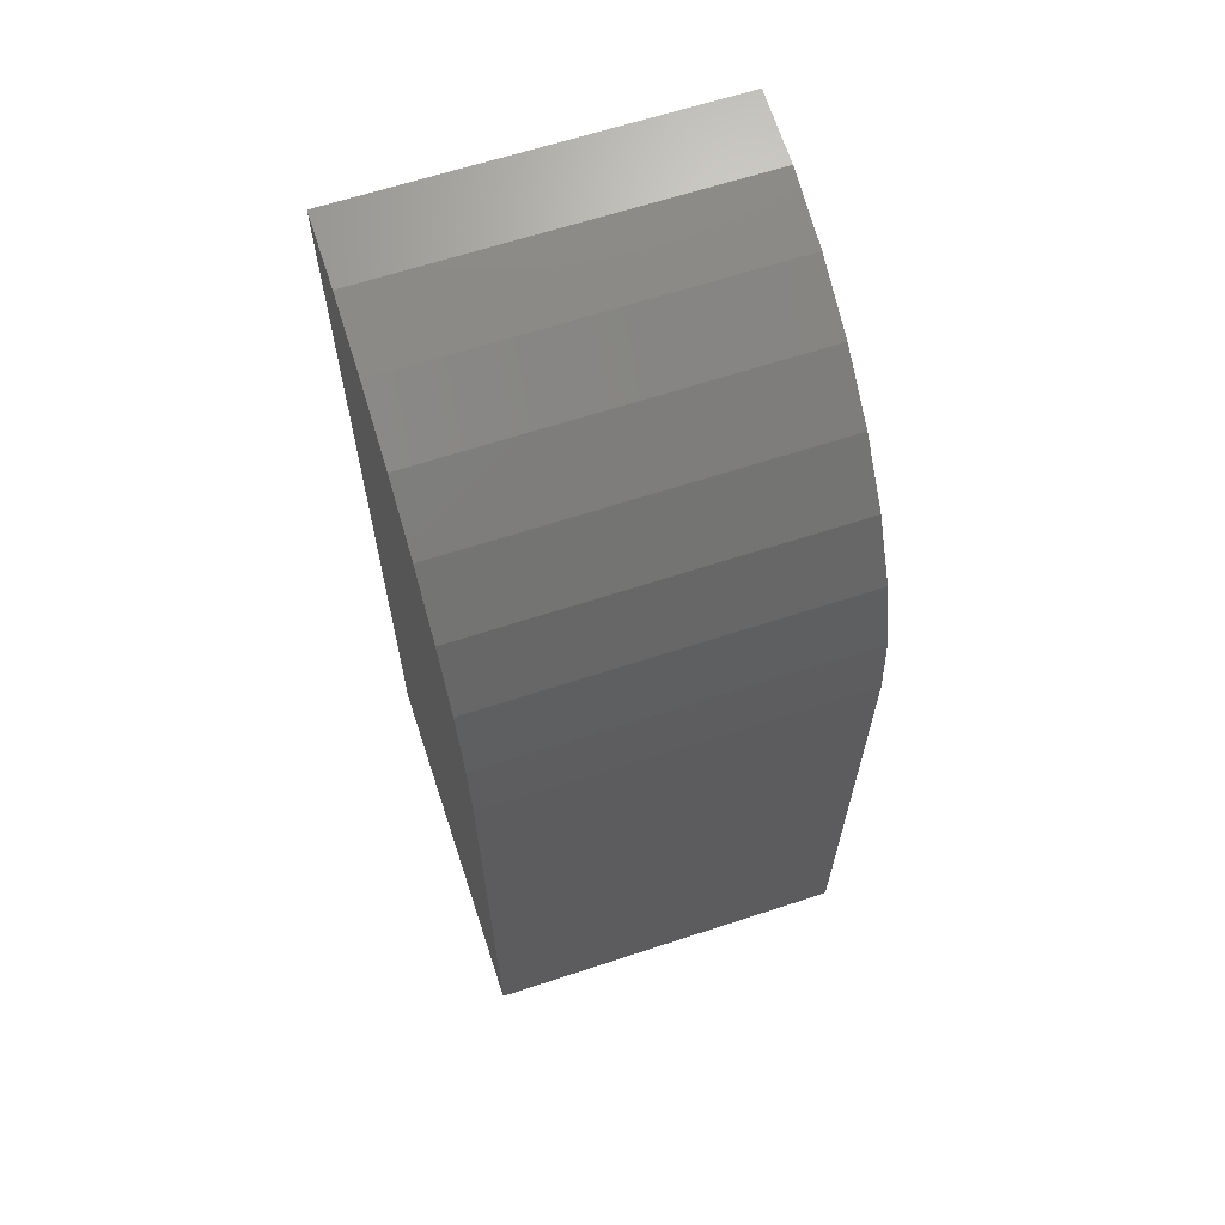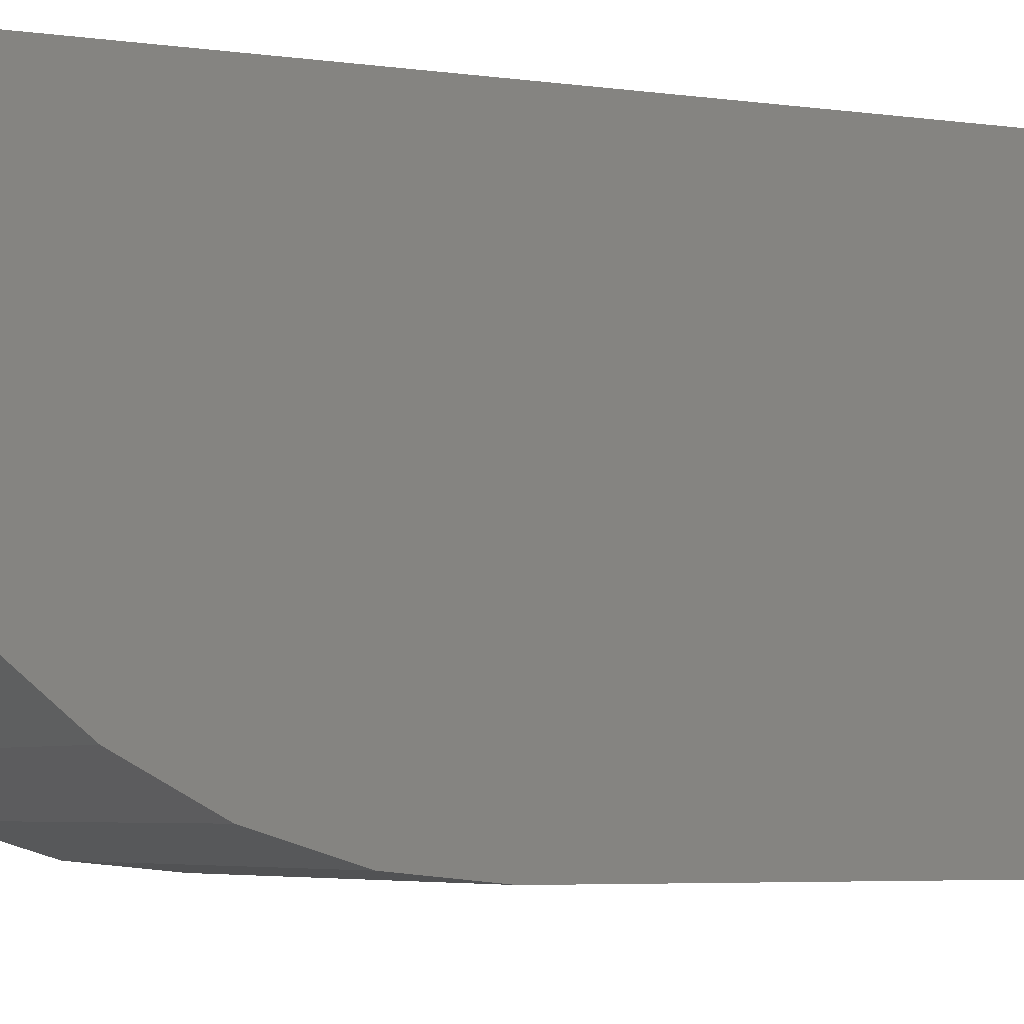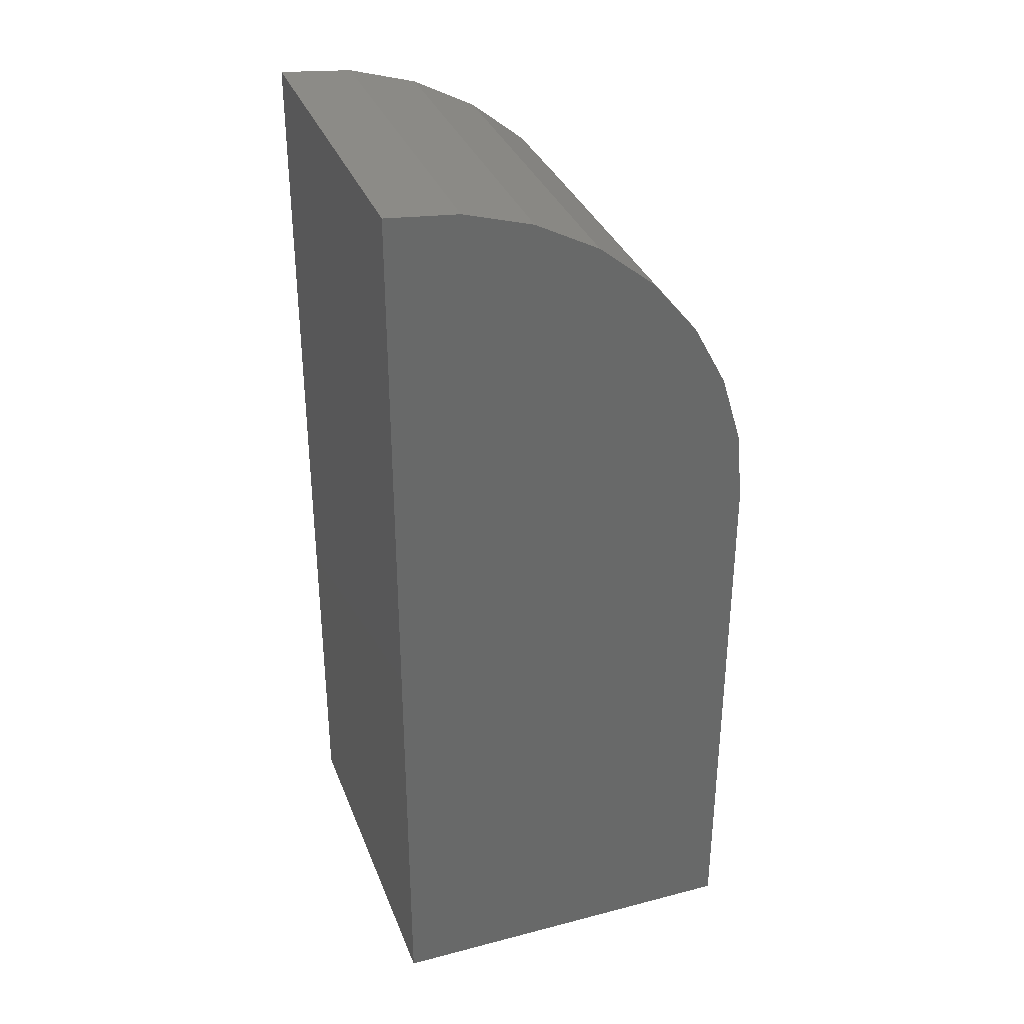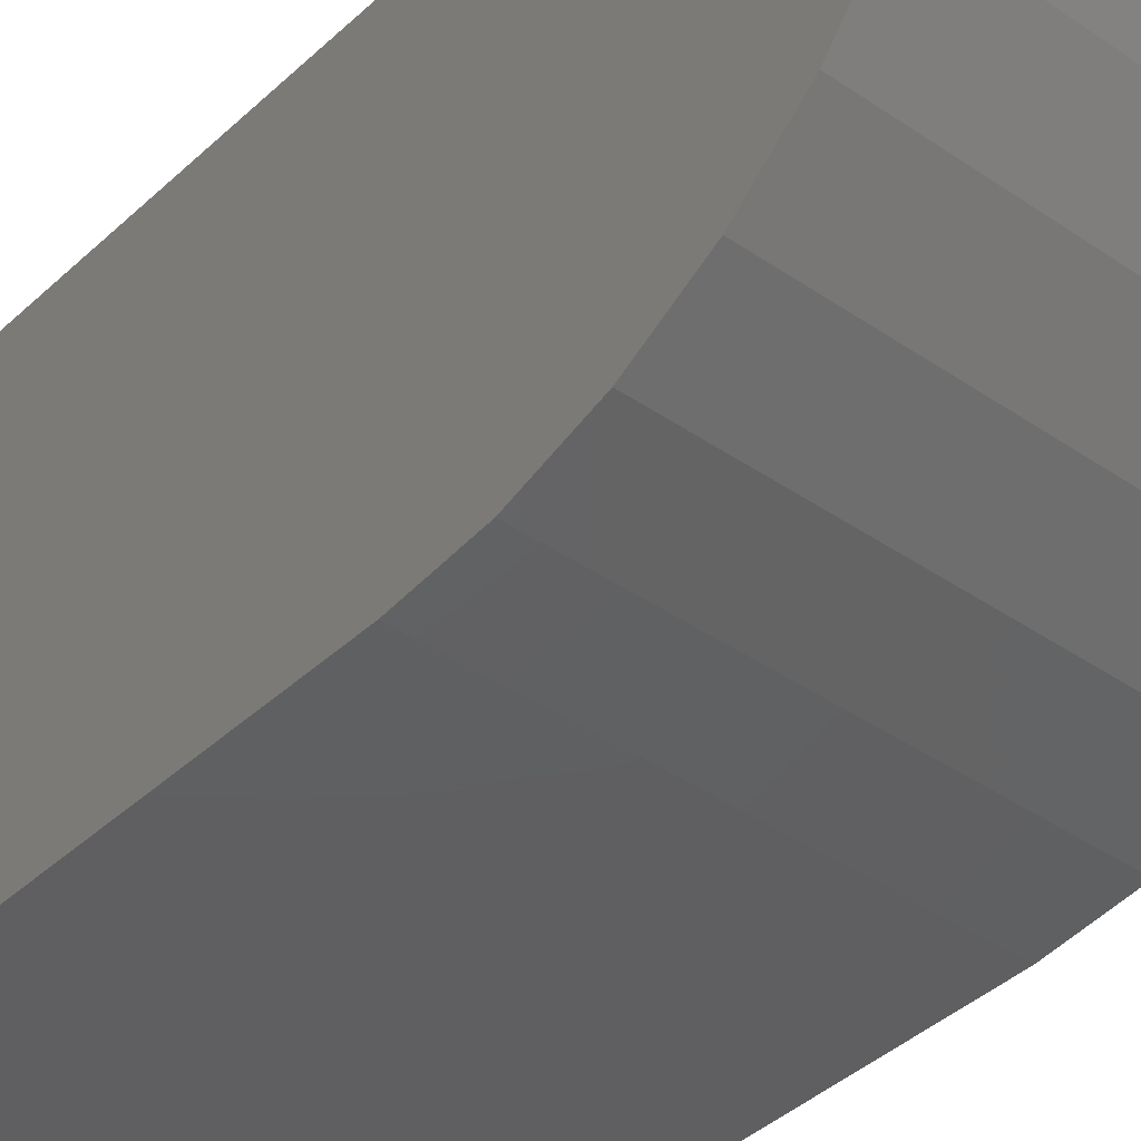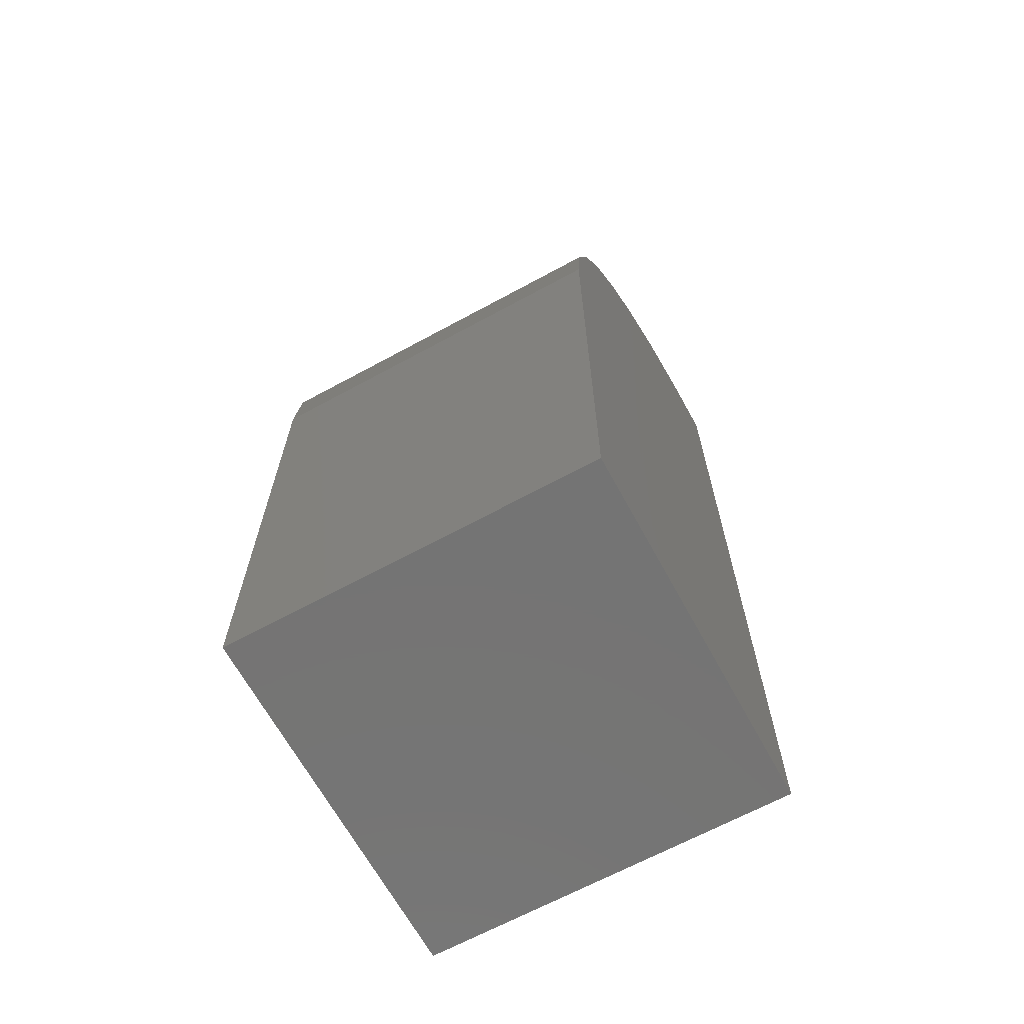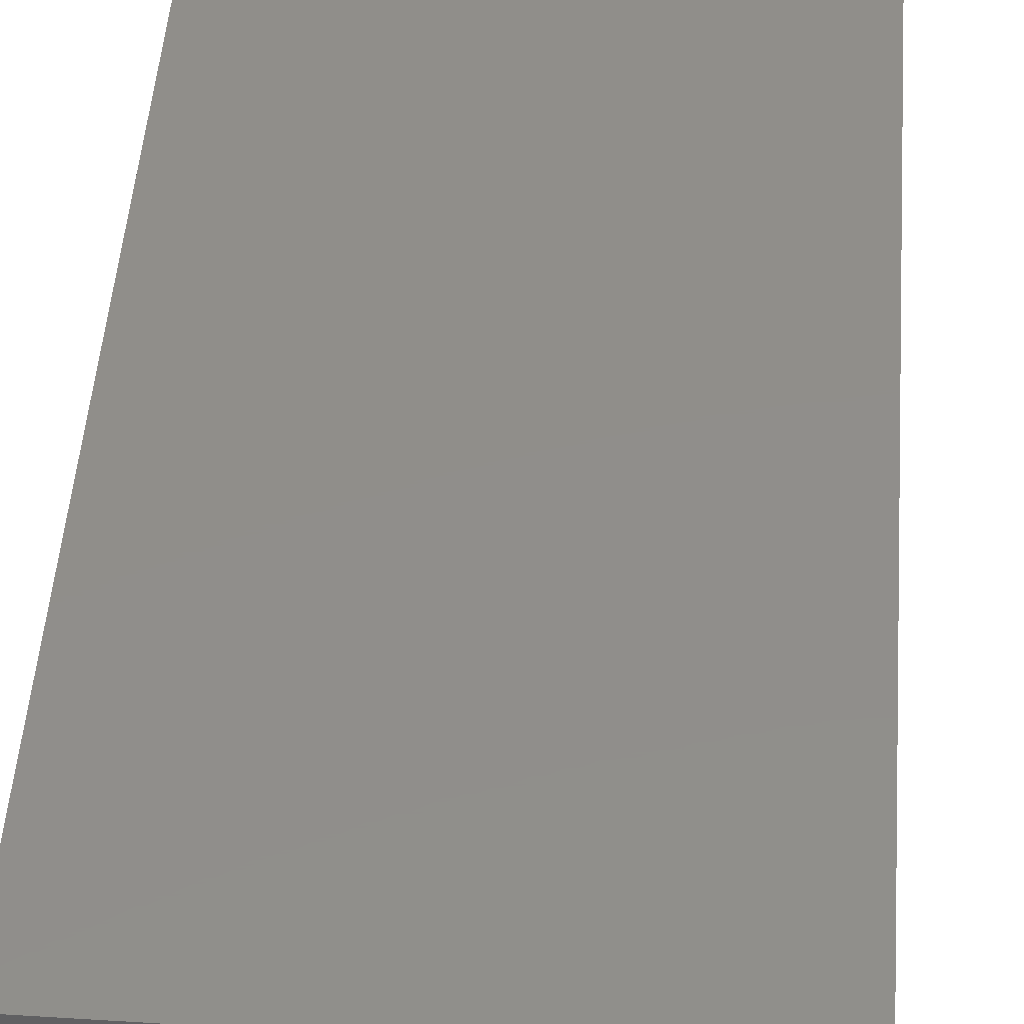
<metadata>
{"format":"stl","ext":"stl","renderer":"f3d","projection":"perspective","resolution":1024,"background":"white","views":[{"elev":64.4,"azim":161.7,"up":"+Y"},{"elev":-4.1,"azim":-118.5,"up":"+Z"},{"elev":34.1,"azim":70.6,"up":"+Y"},{"elev":-39.4,"azim":139.2,"up":"+Z"},{"elev":-66.6,"azim":-151.4,"up":"+Y"},{"elev":46.3,"azim":4.1,"up":"+Z"}]}
</metadata>
<code>
# stl→obj: 22 verts, 40 faces
v 0 -0.2969 0
v 0 -0.75 0
v 1.818e-17 -0.75 0.2969
v 1.818e-17 0 0.2969
v 1.463e-17 -0.005704 0.239
v 1.122e-17 -0.0226 0.1833
v 8.079e-18 -0.05003 0.1319
v 5.324e-18 -0.08695 0.08695
v 3.064e-18 -0.1319 0.05003
v 1.384e-18 -0.1833 0.0226
v 3.493e-19 -0.239 0.005704
v 0.2969 -0.2969 -1.818e-17
v 0.2969 -0.239 0.005704
v 0.2969 -0.1833 0.0226
v 0.2969 -0.1319 0.05003
v 0.2969 -0.08695 0.08695
v 0.2969 -0.05003 0.1319
v 0.2969 -0.0226 0.1833
v 0.2969 -0.005704 0.239
v 0.2969 0 0.2969
v 0.2969 -0.75 0.2969
v 0.2969 -0.75 -1.818e-17
f 1 2 3
f 1 3 4
f 1 4 5
f 1 5 6
f 1 6 7
f 1 7 8
f 1 8 9
f 1 9 10
f 1 10 11
f 12 13 14
f 12 14 15
f 12 15 16
f 12 16 17
f 12 17 18
f 12 18 19
f 12 19 20
f 12 20 21
f 12 21 22
f 1 12 2
f 2 12 22
f 20 4 21
f 21 4 3
f 4 20 5
f 5 20 19
f 5 19 6
f 6 19 18
f 6 18 7
f 7 18 17
f 7 17 8
f 8 17 16
f 8 16 9
f 9 16 15
f 9 15 10
f 10 15 14
f 10 14 11
f 11 14 13
f 11 13 1
f 1 13 12
f 2 22 3
f 3 22 21

</code>
